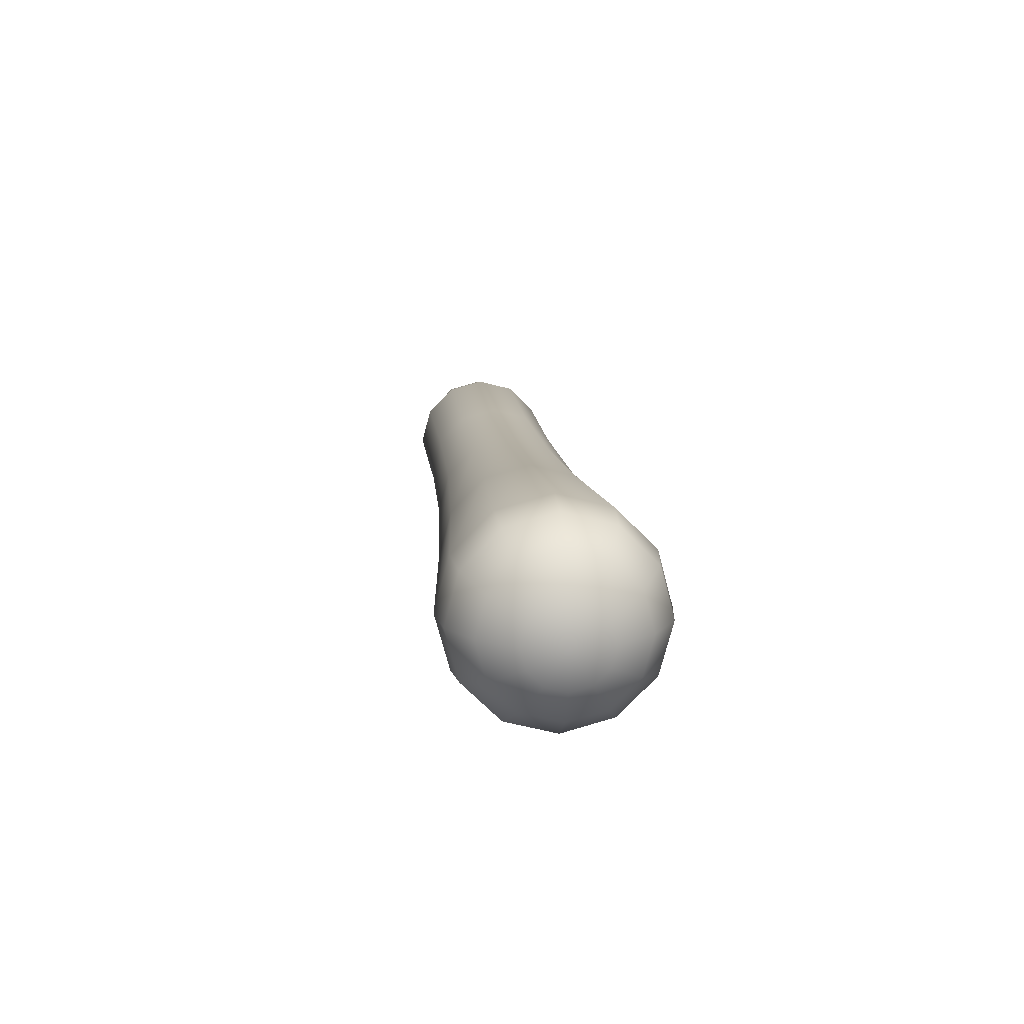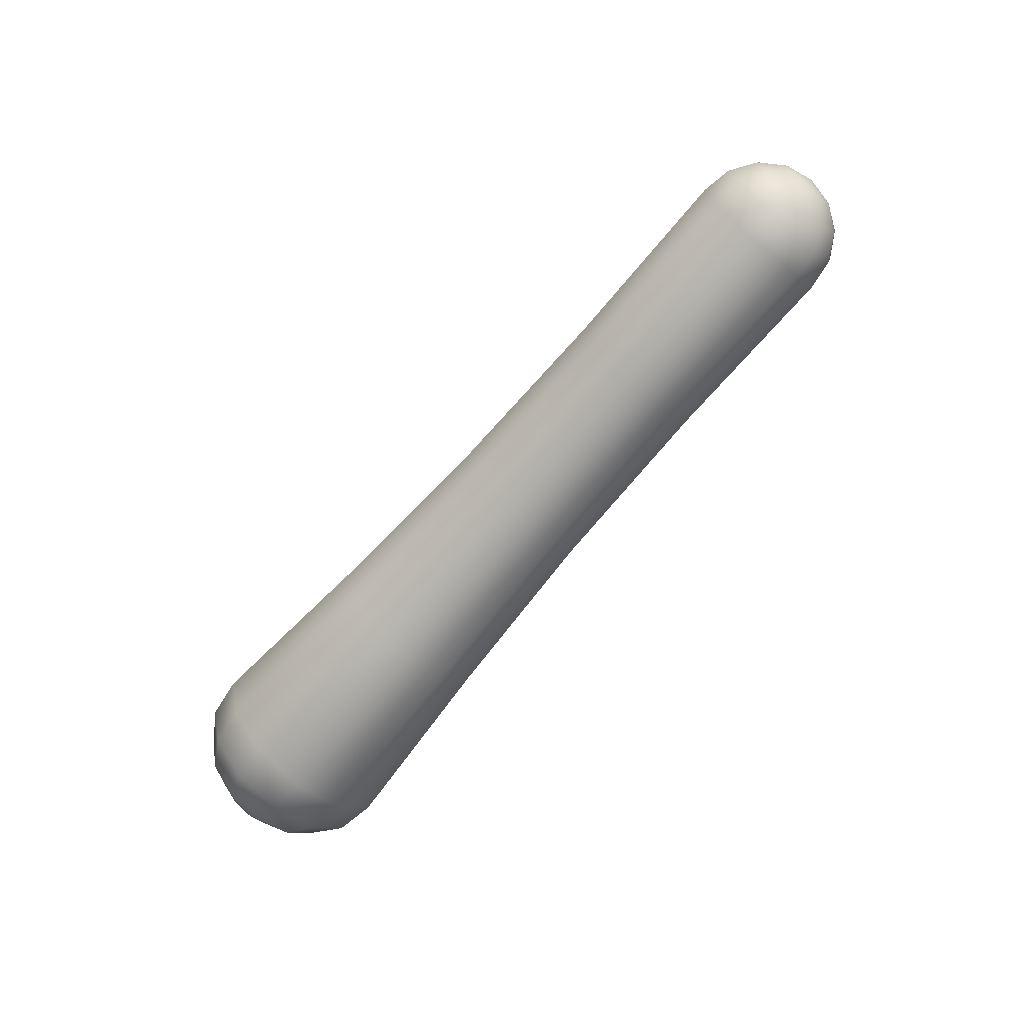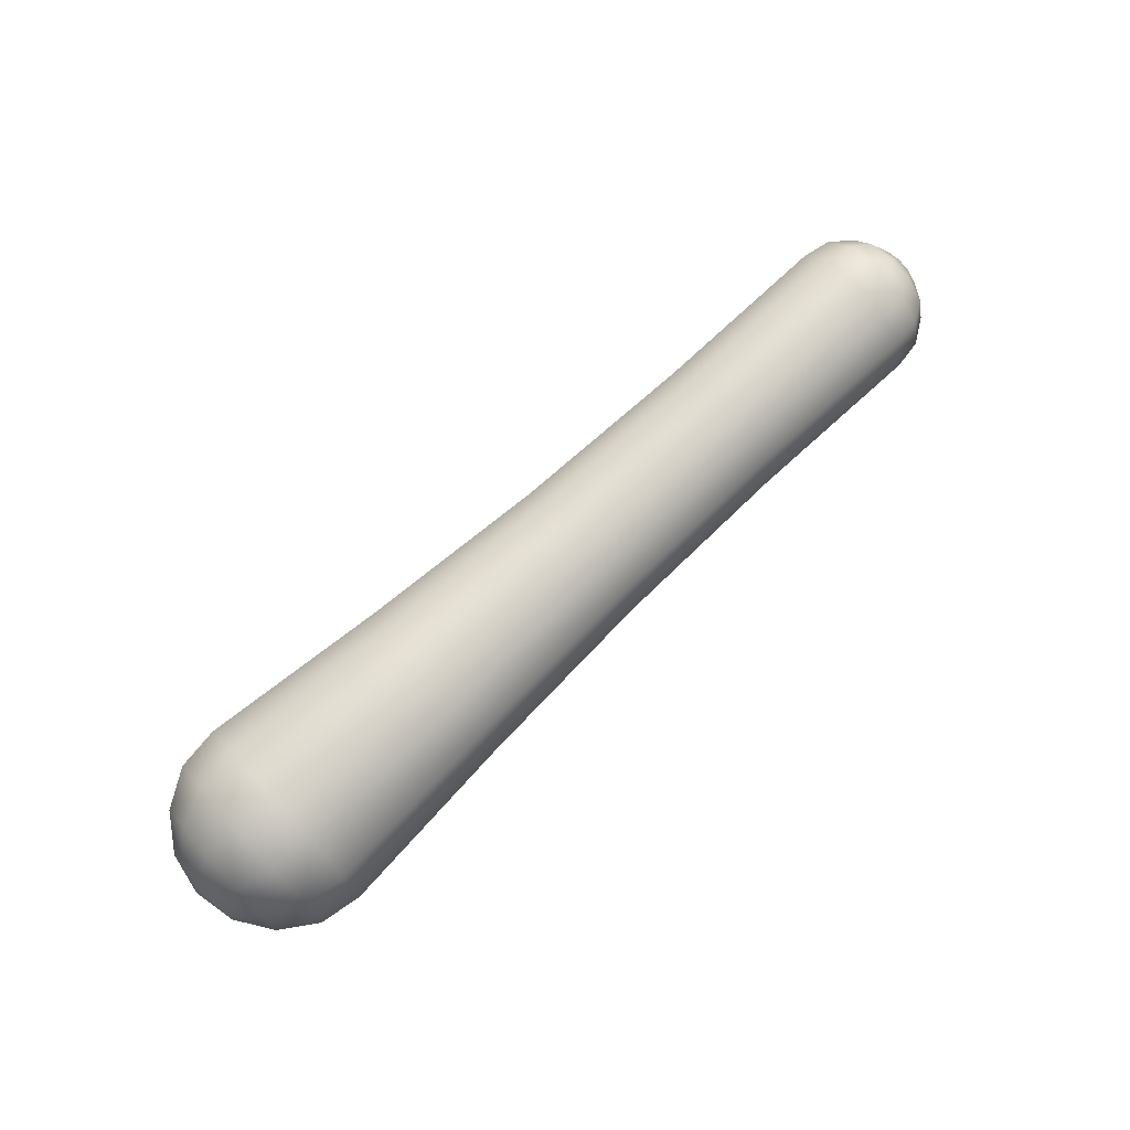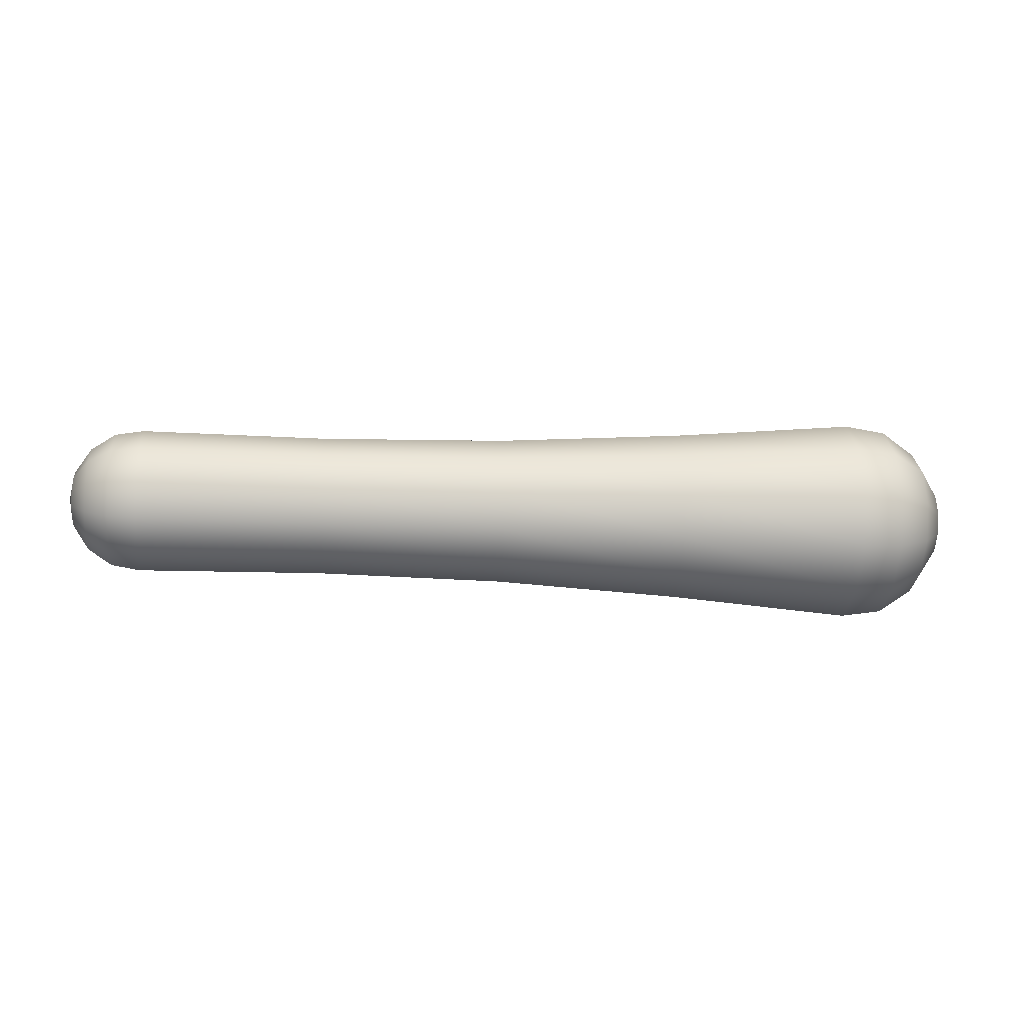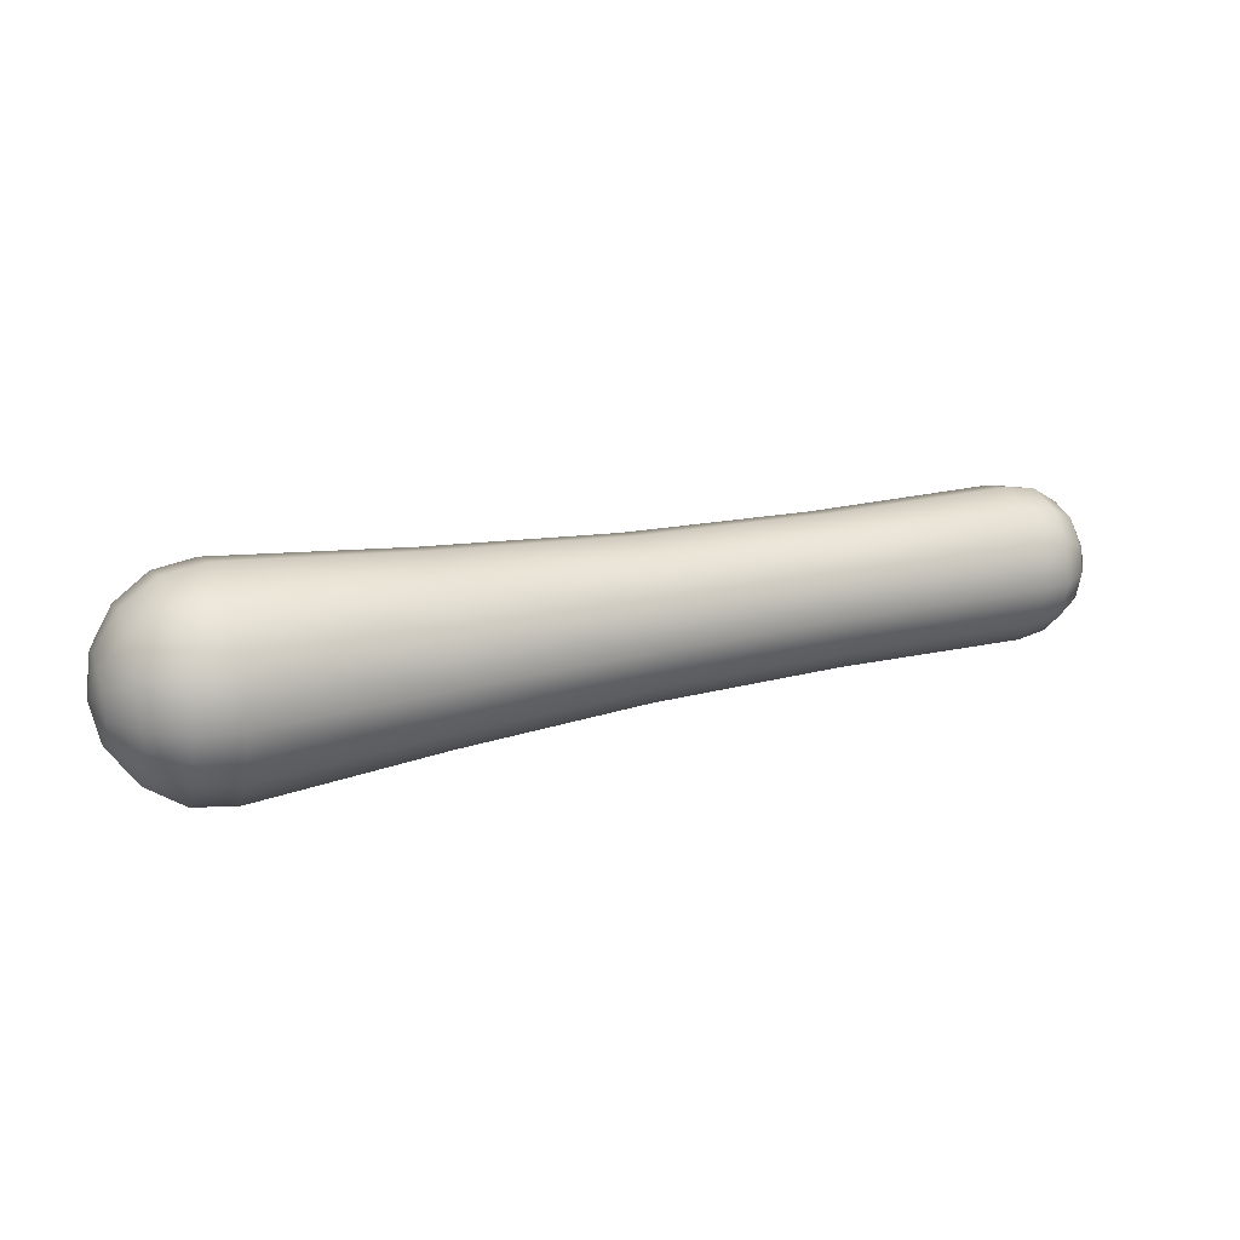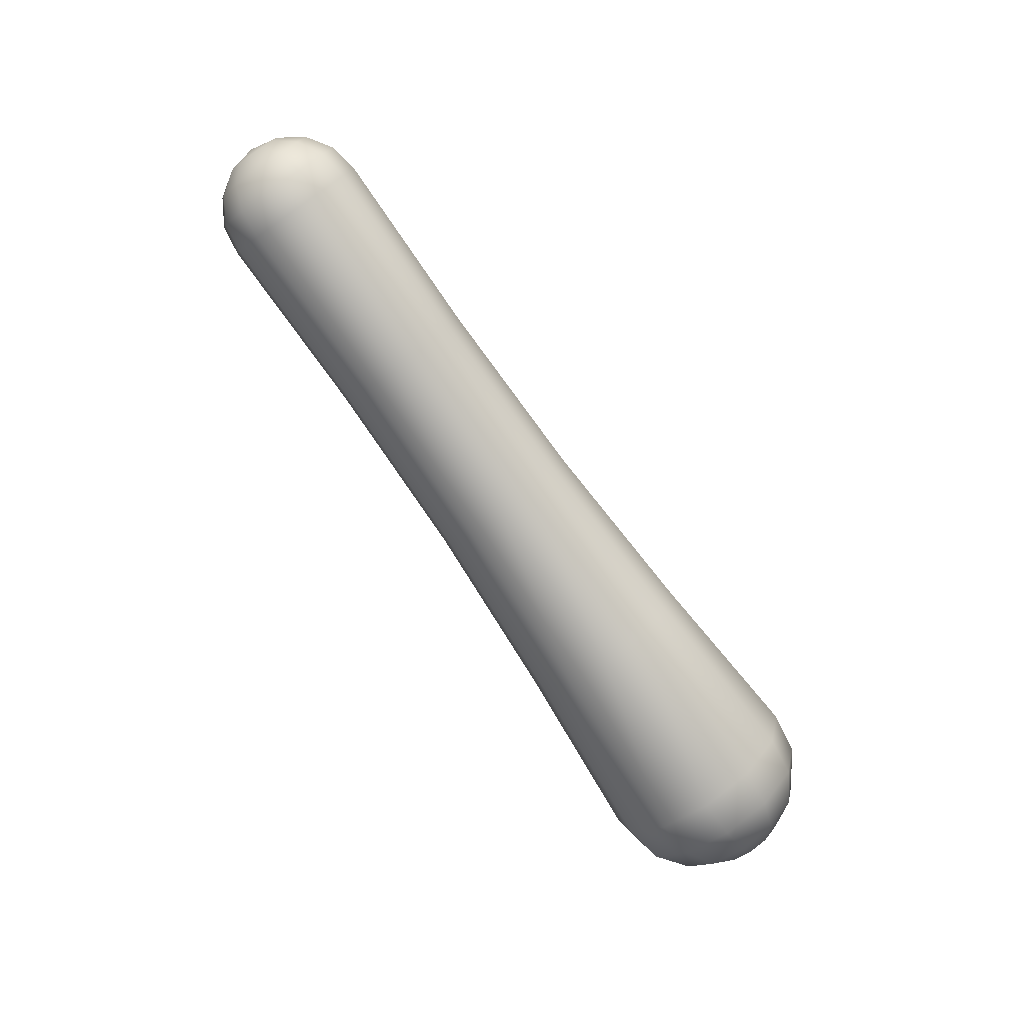
<metadata>
{"format":"obj","ext":"obj","renderer":"f3d","projection":"perspective","resolution":1024,"background":"white","views":[{"elev":14.0,"azim":-95.9,"up":"+Y"},{"elev":-68.9,"azim":49.9,"up":"+Z"},{"elev":72.5,"azim":-43.0,"up":"+Y"},{"elev":-16.5,"azim":174.1,"up":"+Y"},{"elev":22.6,"azim":-21.5,"up":"+Y"},{"elev":-76.6,"azim":125.0,"up":"+Y"}]}
</metadata>
<code>
g default
v 2.021 -0.1323 -1e-06
v 2.021 -0.1146 0.06614
v 2.021 -0.06615 0.1146
v 2.021 -1e-06 0.1323
v 2.021 0.06614 0.1146
v 2.021 0.1146 0.06615
v 2.021 0.1323 1e-06
v 2.021 0.1146 -0.06614
v 2.021 0.06615 -0.1146
v 2.021 1e-06 -0.1323
v 2.021 -0.06614 -0.1146
v 2.021 -0.1146 -0.06615
v 1.946 -0.2444 -1e-06
v 1.946 -0.2117 0.1222
v 1.946 -0.1222 0.2117
v 1.946 -1e-06 0.2444
v 1.946 0.1222 0.2117
v 1.946 0.2117 0.1222
v 1.946 0.2444 1e-06
v 1.946 0.2117 -0.1222
v 1.946 0.1222 -0.2117
v 1.946 1e-06 -0.2444
v 1.946 -0.1222 -0.2117
v 1.946 -0.2117 -0.1222
v 1.834 -0.3194 -1e-06
v 1.834 -0.2766 0.1597
v 1.834 -0.1597 0.2766
v 1.834 -1e-06 0.3194
v 1.834 0.1597 0.2766
v 1.834 0.2766 0.1597
v 1.834 0.3194 1e-06
v 1.834 0.2766 -0.1597
v 1.834 0.1597 -0.2766
v 1.834 1e-06 -0.3194
v 1.834 -0.1597 -0.2766
v 1.834 -0.2766 -0.1597
v 1.702 -0.3417 -2e-06
v 1.702 -0.2959 0.1708
v 1.702 -0.1709 0.2959
v 1.702 -2e-06 0.3417
v 1.702 0.1708 0.2959
v 1.702 0.2959 0.1709
v 1.702 0.3417 2e-06
v 1.702 0.2959 -0.1708
v 1.702 0.1709 -0.2959
v 1.702 2e-06 -0.3417
v 1.702 -0.1708 -0.2959
v 1.702 -0.2959 -0.1709
v 0.8508 -0.3337 -2e-06
v 0.8508 -0.289 0.1668
v 0.8508 -0.1668 0.289
v 0.8508 -2e-06 0.3337
v 0.8508 0.1668 0.289
v 0.8508 0.289 0.1668
v 0.8508 0.3337 2e-06
v 0.8508 0.289 -0.1668
v 0.8508 0.1668 -0.289
v 0.8508 2e-06 -0.3337
v 0.8508 -0.1668 -0.289
v 0.8508 -0.289 -0.1668
v -0 -0.3522 -2e-06
v -0 -0.305 0.1761
v -0 -0.1761 0.305
v -0 -2e-06 0.3522
v -0 0.1761 0.305
v -0 0.305 0.1761
v -0 0.3522 2e-06
v -0 0.305 -0.1761
v -0 0.1761 -0.305
v -0 2e-06 -0.3522
v -0 -0.1761 -0.305
v -0 -0.305 -0.1761
v -0.8508 -0.4061 -2e-06
v -0.8508 -0.3517 0.2031
v -0.8508 -0.2031 0.3517
v -0.8508 -2e-06 0.4061
v -0.8508 0.2031 0.3517
v -0.8508 0.3517 0.2031
v -0.8508 0.4061 2e-06
v -0.8508 0.3517 -0.2031
v -0.8508 0.2031 -0.3517
v -0.8508 2e-06 -0.4061
v -0.8508 -0.2031 -0.3517
v -0.8508 -0.3517 -0.2031
v -1.702 -0.4808 -2e-06
v -1.702 -0.4164 0.2404
v -1.702 -0.2404 0.4164
v -1.702 -2e-06 0.4808
v -1.702 0.2404 0.4164
v -1.702 0.4164 0.2404
v -1.702 0.4808 2e-06
v -1.702 0.4164 -0.2404
v -1.702 0.2404 -0.4164
v -1.702 2e-06 -0.4808
v -1.702 -0.2404 -0.4164
v -1.702 -0.4164 -0.2404
v -1.889 -0.4533 -2e-06
v -1.889 -0.3925 0.2266
v -1.889 -0.2266 0.3925
v -1.889 -2e-06 0.4533
v -1.889 0.2266 0.3925
v -1.889 0.3925 0.2266
v -1.889 0.4533 2e-06
v -1.889 0.3925 -0.2266
v -1.889 0.2266 -0.3925
v -1.889 2e-06 -0.4533
v -1.889 -0.2266 -0.3925
v -1.889 -0.3925 -0.2266
v -2.049 -0.3469 -2e-06
v -2.049 -0.3004 0.1734
v -2.049 -0.1735 0.3004
v -2.049 -2e-06 0.3469
v -2.049 0.1734 0.3004
v -2.049 0.3004 0.1735
v -2.049 0.3469 2e-06
v -2.049 0.3004 -0.1734
v -2.049 0.1735 -0.3004
v -2.049 2e-06 -0.3469
v -2.049 -0.1734 -0.3004
v -2.049 -0.3004 -0.1735
v -2.155 -0.1877 -1e-06
v -2.155 -0.1626 0.09387
v -2.155 -0.09387 0.1626
v -2.155 -1e-06 0.1877
v -2.155 0.09387 0.1626
v -2.155 0.1626 0.09387
v -2.155 0.1877 1e-06
v -2.155 0.1626 -0.09387
v -2.155 0.09387 -0.1626
v -2.155 1e-06 -0.1877
v -2.155 -0.09387 -0.1626
v -2.155 -0.1626 -0.09387
v 2.047 0 0
v -2.192 0 -0
g GrumpusRUpperLeg
f 1 2 14 13
f 2 3 15 14
f 3 4 16 15
f 4 5 17 16
f 5 6 18 17
f 6 7 19 18
f 7 8 20 19
f 8 9 21 20
f 9 10 22 21
f 10 11 23 22
f 11 12 24 23
f 12 1 13 24
f 13 14 26 25
f 14 15 27 26
f 15 16 28 27
f 16 17 29 28
f 17 18 30 29
f 18 19 31 30
f 19 20 32 31
f 20 21 33 32
f 21 22 34 33
f 22 23 35 34
f 23 24 36 35
f 24 13 25 36
f 25 26 38 37
f 26 27 39 38
f 27 28 40 39
f 28 29 41 40
f 29 30 42 41
f 30 31 43 42
f 31 32 44 43
f 32 33 45 44
f 33 34 46 45
f 34 35 47 46
f 35 36 48 47
f 36 25 37 48
f 37 38 50 49
f 38 39 51 50
f 39 40 52 51
f 40 41 53 52
f 41 42 54 53
f 42 43 55 54
f 43 44 56 55
f 44 45 57 56
f 45 46 58 57
f 46 47 59 58
f 47 48 60 59
f 48 37 49 60
f 49 50 62 61
f 50 51 63 62
f 51 52 64 63
f 52 53 65 64
f 53 54 66 65
f 54 55 67 66
f 55 56 68 67
f 56 57 69 68
f 57 58 70 69
f 58 59 71 70
f 59 60 72 71
f 60 49 61 72
f 61 62 74 73
f 62 63 75 74
f 63 64 76 75
f 64 65 77 76
f 65 66 78 77
f 66 67 79 78
f 67 68 80 79
f 68 69 81 80
f 69 70 82 81
f 70 71 83 82
f 71 72 84 83
f 72 61 73 84
f 73 74 86 85
f 74 75 87 86
f 75 76 88 87
f 76 77 89 88
f 77 78 90 89
f 78 79 91 90
f 79 80 92 91
f 80 81 93 92
f 81 82 94 93
f 82 83 95 94
f 83 84 96 95
f 84 73 85 96
f 85 86 98 97
f 86 87 99 98
f 87 88 100 99
f 88 89 101 100
f 89 90 102 101
f 90 91 103 102
f 91 92 104 103
f 92 93 105 104
f 93 94 106 105
f 94 95 107 106
f 95 96 108 107
f 96 85 97 108
f 97 98 110 109
f 98 99 111 110
f 99 100 112 111
f 100 101 113 112
f 101 102 114 113
f 102 103 115 114
f 103 104 116 115
f 104 105 117 116
f 105 106 118 117
f 106 107 119 118
f 107 108 120 119
f 108 97 109 120
f 109 110 122 121
f 110 111 123 122
f 111 112 124 123
f 112 113 125 124
f 113 114 126 125
f 114 115 127 126
f 115 116 128 127
f 116 117 129 128
f 117 118 130 129
f 118 119 131 130
f 119 120 132 131
f 120 109 121 132
f 2 1 133
f 3 2 133
f 4 3 133
f 5 4 133
f 6 5 133
f 7 6 133
f 8 7 133
f 9 8 133
f 10 9 133
f 11 10 133
f 12 11 133
f 1 12 133
f 121 122 134
f 122 123 134
f 123 124 134
f 124 125 134
f 125 126 134
f 126 127 134
f 127 128 134
f 128 129 134
f 129 130 134
f 130 131 134
f 131 132 134
f 132 121 134

</code>
